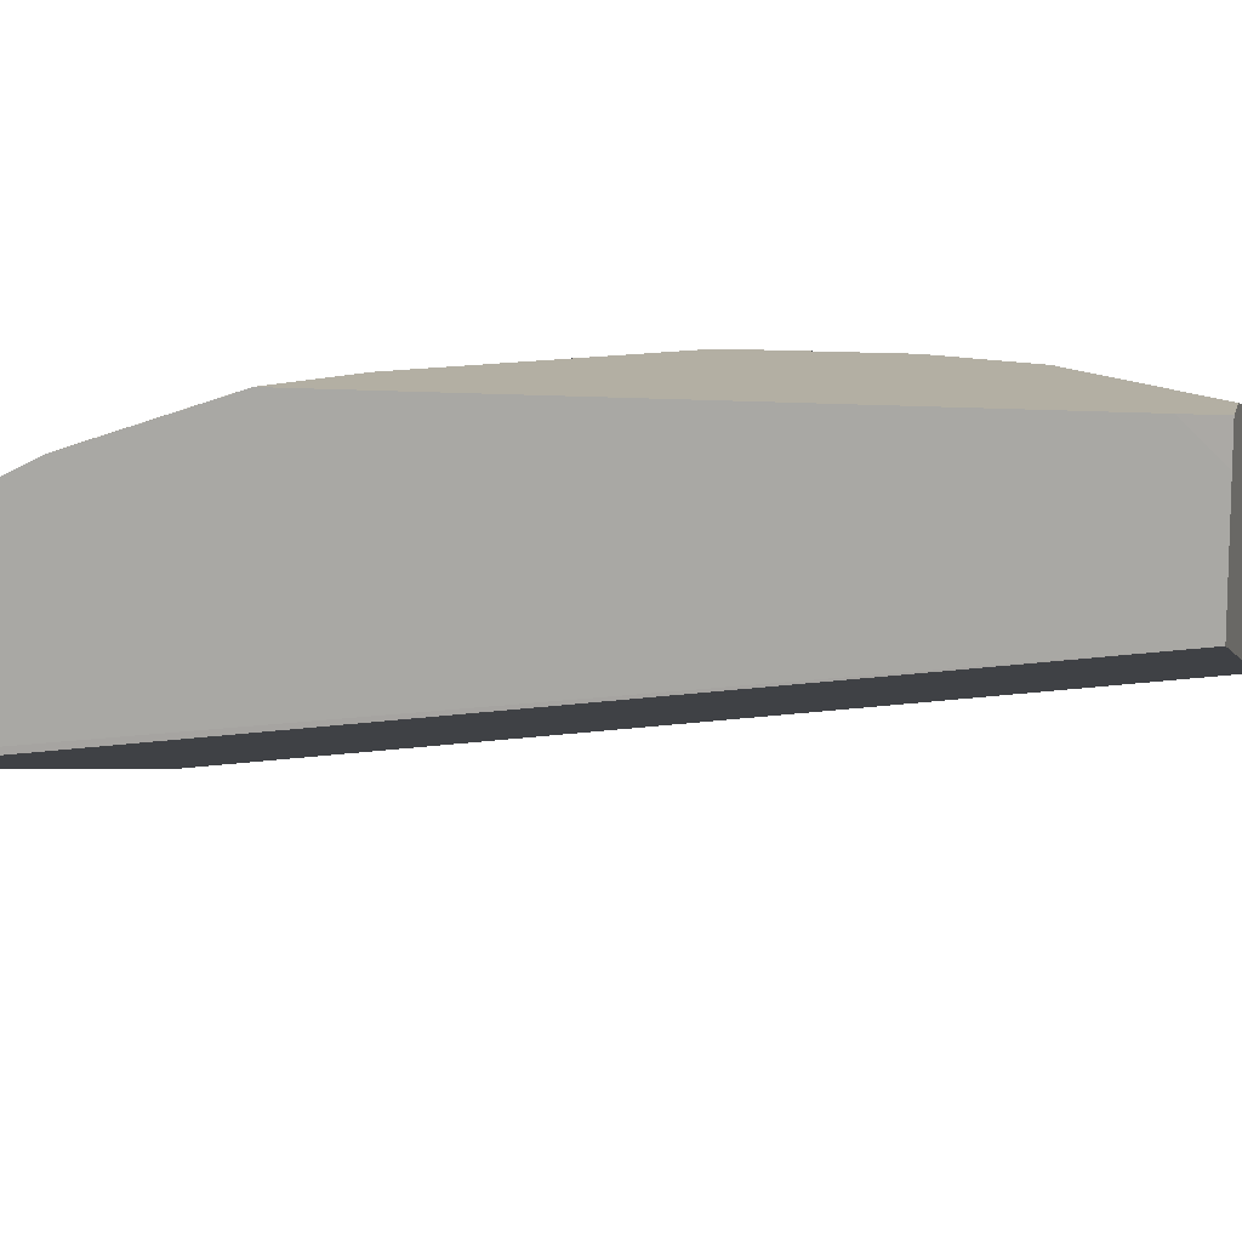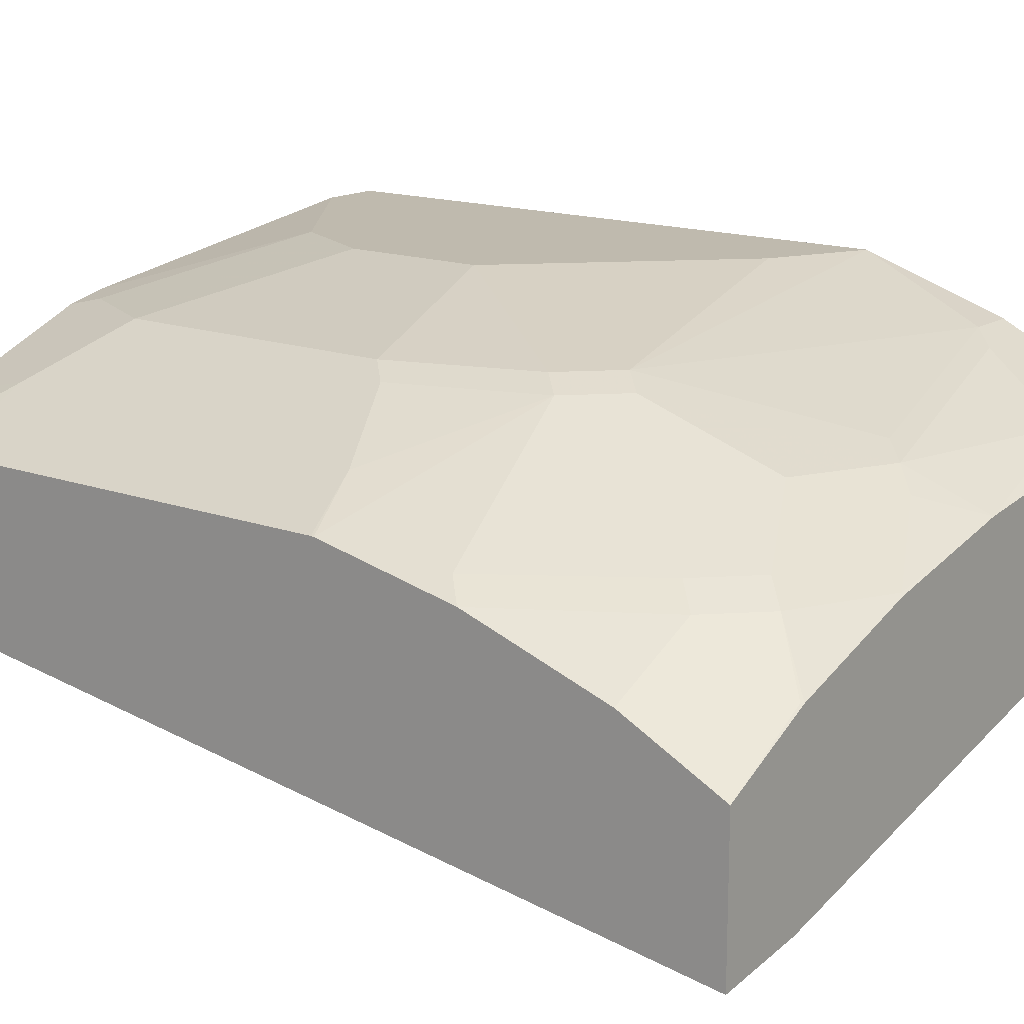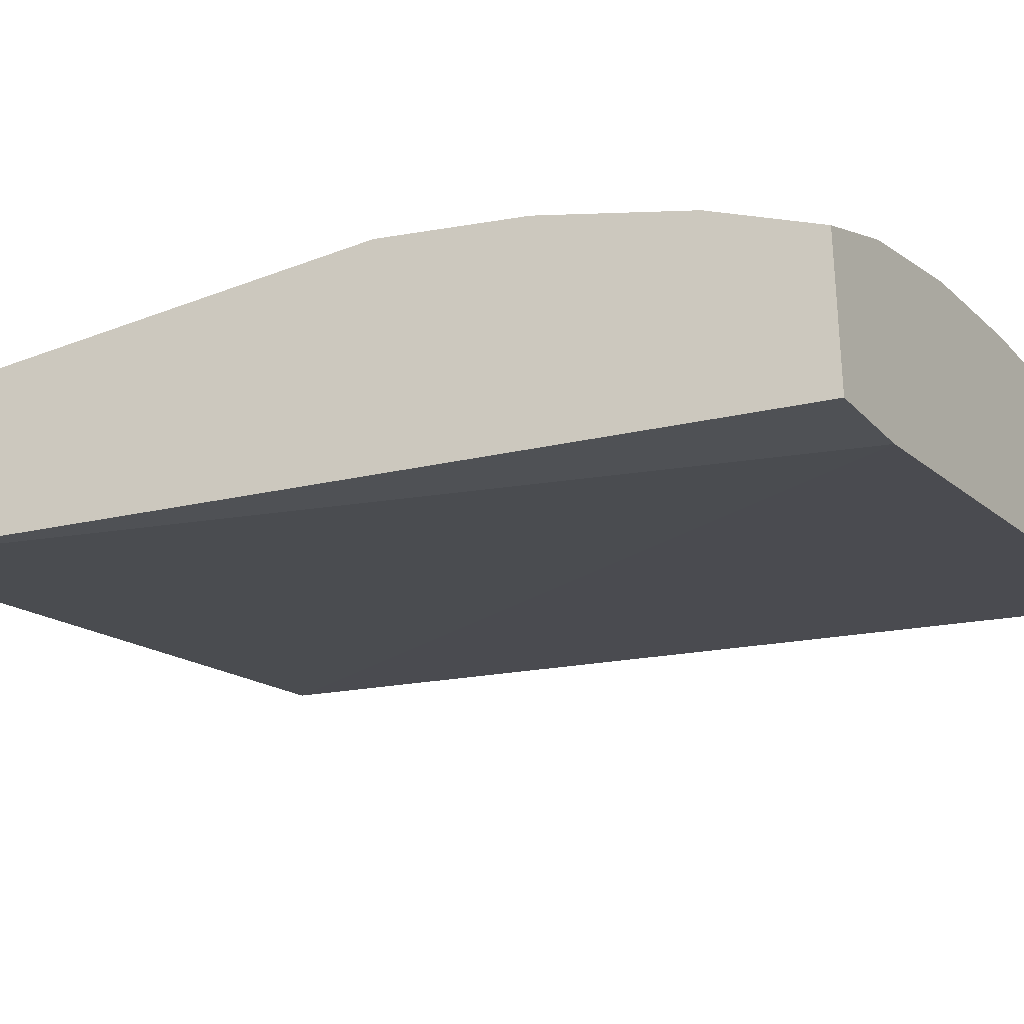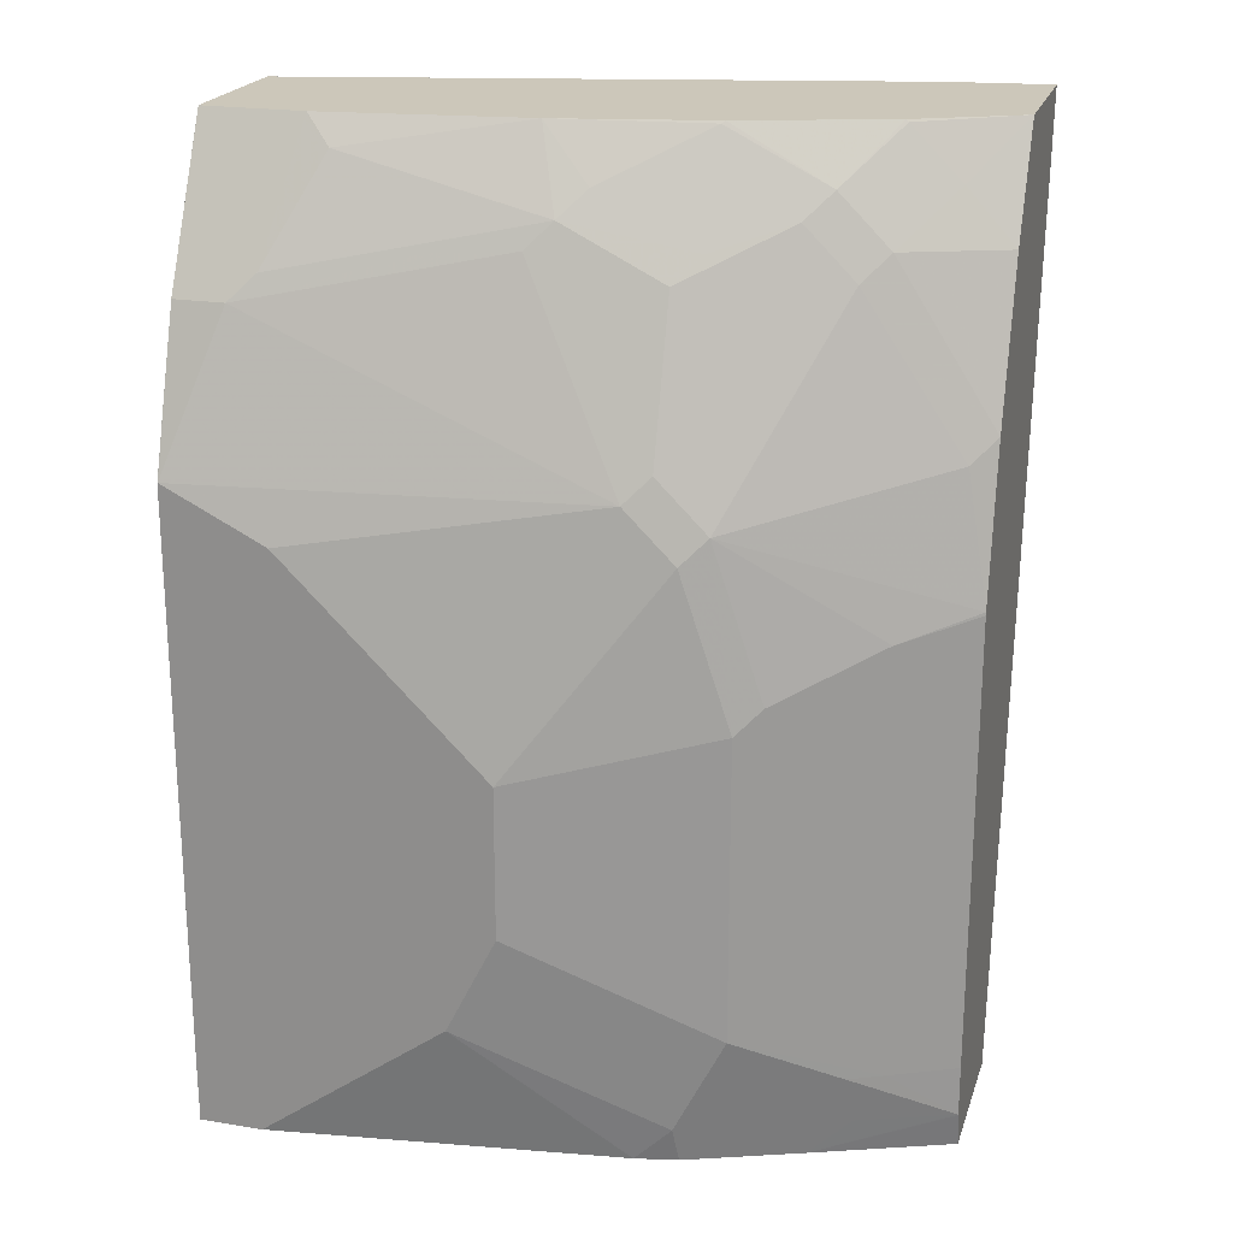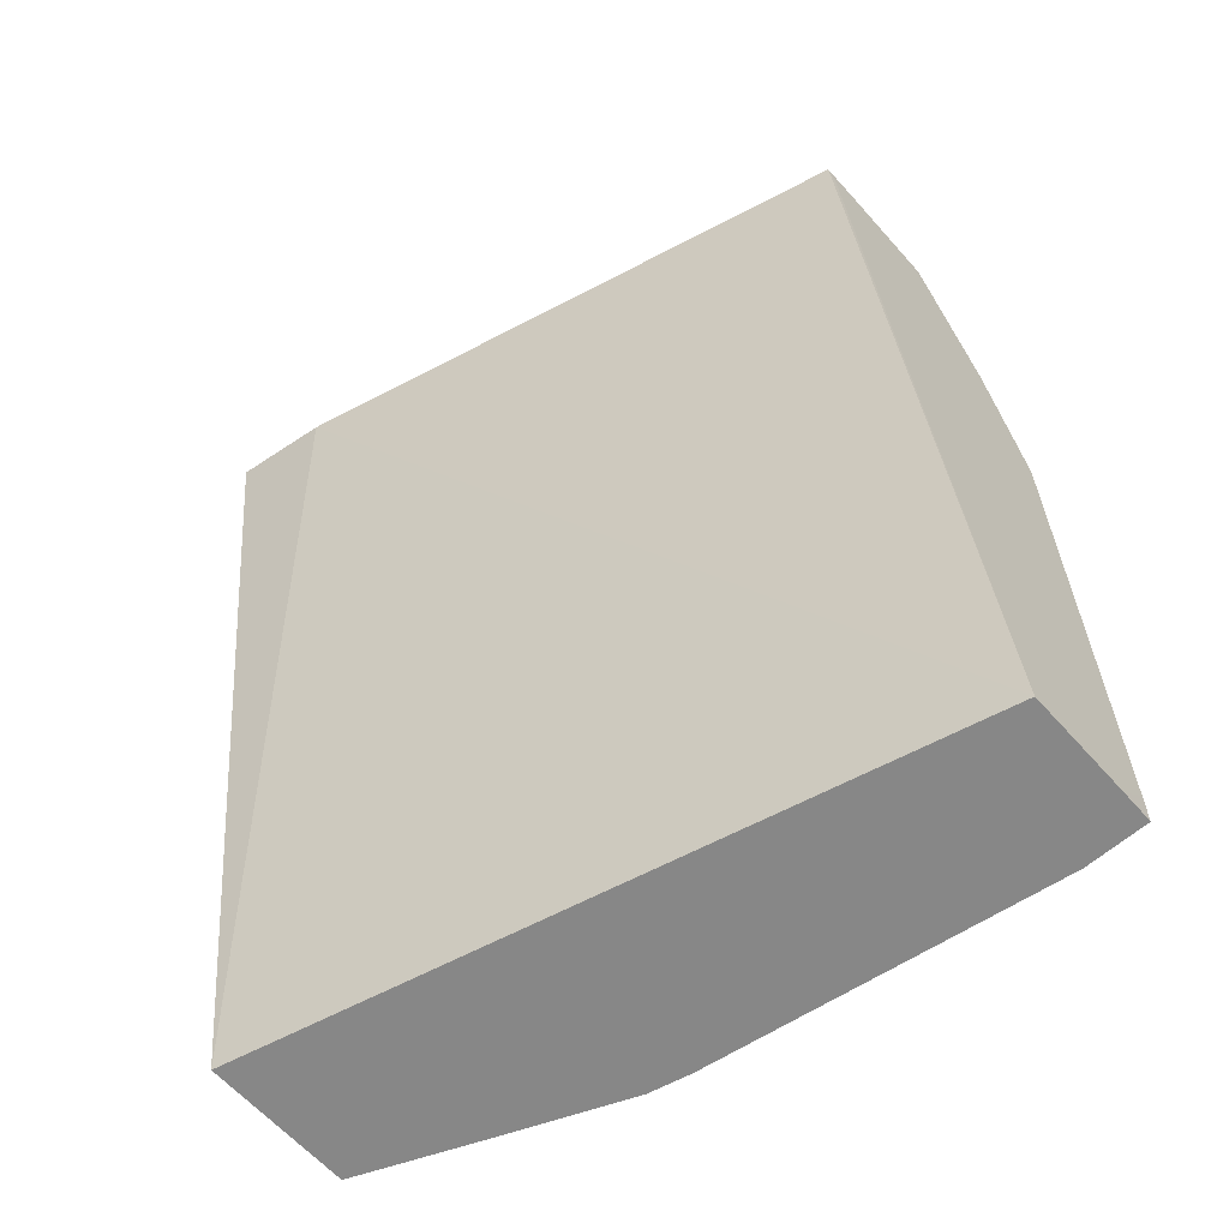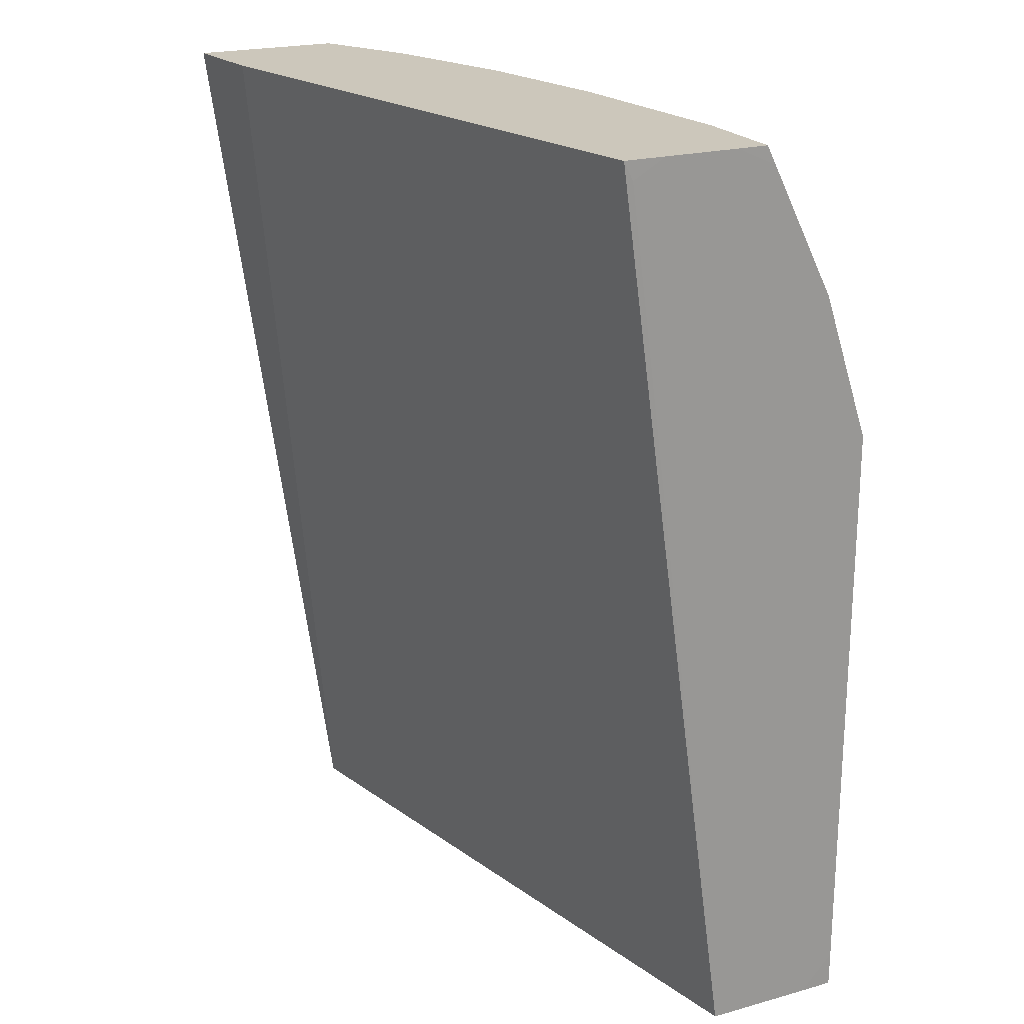
<metadata>
{"format":"obj","ext":"obj","renderer":"f3d","projection":"perspective","resolution":1024,"background":"white","views":[{"elev":11.1,"azim":-76.7,"up":"+Z"},{"elev":15.5,"azim":127.6,"up":"+Z"},{"elev":-30.1,"azim":119.6,"up":"+Z"},{"elev":21.4,"azim":16.1,"up":"+Y"},{"elev":-62.4,"azim":-138.5,"up":"+Y"},{"elev":21.6,"azim":-116.0,"up":"+Y"}]}
</metadata>
<code>
v 0.2699 0.4069 0.5093
v 0.2329 0.4069 0.5141
v 0.2699 0.4069 0.565
v 0.2699 0.04385 0.5582
v -2.931e-05 0.4069 0.5699
v -0.0001086 0.04385 0.6208
v 0.2698 0.4069 0.5677
v 0.2699 0.4068 0.5677
v 0.2699 0.04385 0.6157
v -0.0001086 0.3995 0.5736
v -0.0001086 0.4069 0.5865
v -0.0001086 0.04385 0.6635
v 0.2329 0.4069 0.5862
v 0.232 0.406 0.5873
v 0.2513 0.3867 0.5873
v 0.2699 0.406 0.5681
v 0.2699 0.05743 0.6187
v 0.2185 0.04385 0.6367
v -0.0001086 0.4069 0.6155
v -2.89e-06 0.04385 0.6767
v -0.0001086 0.05793 0.6767
v 0.2311 0.4069 0.587
v 0.2126 0.3867 0.6066
v 0.232 0.3673 0.6066
v 0.2699 0.3665 0.5879
v 0.2699 0.4052 0.5685
v 0.2699 0.05803 0.6188
v 0.1758 0.04385 0.6538
v 0.2344 0.05803 0.6332
v 0.232 0.07737 0.638
v 0.1933 0.0967 0.6573
v -5.574e-05 0.4069 0.6279
v -0.0001086 0.3995 0.6315
v 0.02449 0.04385 0.6767
v -0.0001086 0.2899 0.6767
v 0.1753 0.4069 0.6056
v 0.203 0.377 0.6138
v 0.174 0.406 0.6066
v 0.2223 0.3577 0.6138
v 0.2699 0.3085 0.6072
v 0.2699 0.07737 0.6191
v 0.2449 0.07737 0.6315
v 0.1598 0.04385 0.6573
v 0.174 0.05803 0.6573
v 0.09669 0.0967 0.6767
v 0.1933 0.2127 0.6573
v 0.116 0.1354 0.6767
v 0.03868 0.4069 0.6279
v -0.0001086 0.3737 0.6445
v -0.0001086 0.348 0.6573
v 2.354e-05 0.29 0.6767
v -0.0001086 0.29 0.6766
v 0.1169 0.4069 0.6182
v 0.1257 0.377 0.6332
v 0.174 0.3673 0.6259
v 0.1643 0.3577 0.6332
v 0.1643 0.2997 0.6525
v 0.1643 0.3963 0.6138
v 0.1353 0.3867 0.6259
v 0.1837 0.2803 0.6525
v 0.261 0.2997 0.6138
v 0.2699 0.2513 0.619
v 0.2699 0.2501 0.6191
v 0.2449 0.232 0.6315
v 0.116 0.1934 0.6767
v 0.2417 0.2417 0.6332
v 0.203 0.2224 0.6525
v 0.174 0.2707 0.6573
v 0.01934 0.348 0.6573
v 0.02901 0.3577 0.6525
v 0.04836 0.3963 0.6332
v 0.03868 0.2707 0.6767
v 0.1546 0.29 0.6573
v 0.116 0.3673 0.638
v 0.09669 0.2127 0.6767
f 35 51 52
f 34 43 45
f 39 60 61
f 36 53 38
f 32 50 69
f 32 69 48
f 37 54 55
f 38 59 58
f 37 56 57
f 37 57 60
f 37 60 39
f 37 58 54
f 38 53 59
f 32 49 50
f 37 55 56
f 32 33 49
f 23 38 58
f 31 65 47
f 39 61 40
f 23 36 38
f 23 58 37
f 24 39 40
f 24 40 25
f 27 41 42
f 27 42 30
f 27 30 29
f 28 31 44
f 28 44 43
f 30 42 31
f 31 45 44
f 31 42 64
f 31 64 46
f 31 46 65
f 31 47 45
f 40 61 62
f 69 73 74
f 41 64 42
f 54 73 57
f 54 57 56
f 54 56 55
f 54 58 59
f 54 71 70
f 57 73 68
f 57 68 60
f 60 67 66
f 60 66 62
f 60 62 61
f 62 66 63
f 65 68 75
f 68 73 75
f 72 75 73
f 23 39 24
f 54 74 73
f 41 63 64
f 54 69 74
f 53 54 59
f 43 44 45
f 46 64 63
f 46 63 66
f 46 66 67
f 46 67 60
f 46 60 68
f 46 68 65
f 48 69 70
f 48 70 71
f 48 71 53
f 50 52 51
f 50 51 69
f 51 72 73
f 51 73 69
f 53 71 54
f 54 70 69
f 23 37 39
f 5 10 11
f 20 35 21
f 1 27 17
f 1 17 9
f 1 9 4
f 1 4 2
f 2 4 6
f 2 6 5
f 1 41 27
f 3 7 8
f 4 18 28
f 4 28 43
f 4 43 34
f 4 34 20
f 4 20 12
f 4 12 6
f 4 9 18
f 1 63 41
f 1 62 63
f 1 40 62
f 1 2 5
f 1 5 11
f 1 11 19
f 1 19 32
f 1 32 48
f 1 53 36
f 1 36 22
f 1 22 13
f 1 13 7
f 1 7 3
f 1 3 8
f 1 8 16
f 1 16 26
f 1 26 25
f 1 25 40
f 22 36 23
f 5 6 10
f 1 48 53
f 6 21 35
f 15 26 16
f 17 27 18
f 18 27 29
f 18 29 30
f 18 30 31
f 18 31 28
f 15 25 26
f 19 33 32
f 20 45 47
f 20 47 65
f 20 65 75
f 20 72 51
f 20 51 35
f 6 12 21
f 20 34 45
f 15 24 25
f 20 75 72
f 14 23 24
f 14 24 15
f 6 52 50
f 6 49 33
f 6 33 19
f 6 19 11
f 6 11 10
f 7 13 14
f 6 50 49
f 8 14 15
f 14 22 23
f 7 14 8
f 13 22 14
f 6 35 52
f 9 17 18
f 8 15 16
f 12 20 21

</code>
